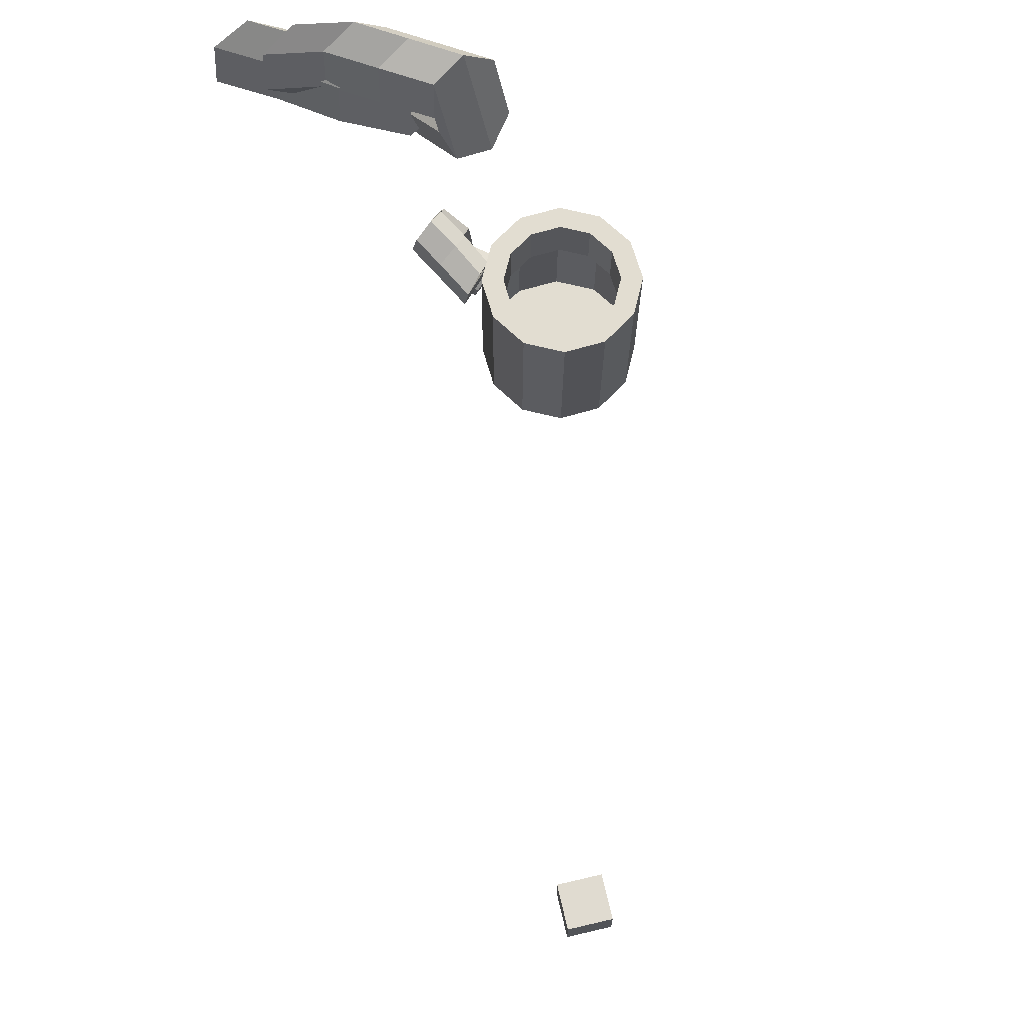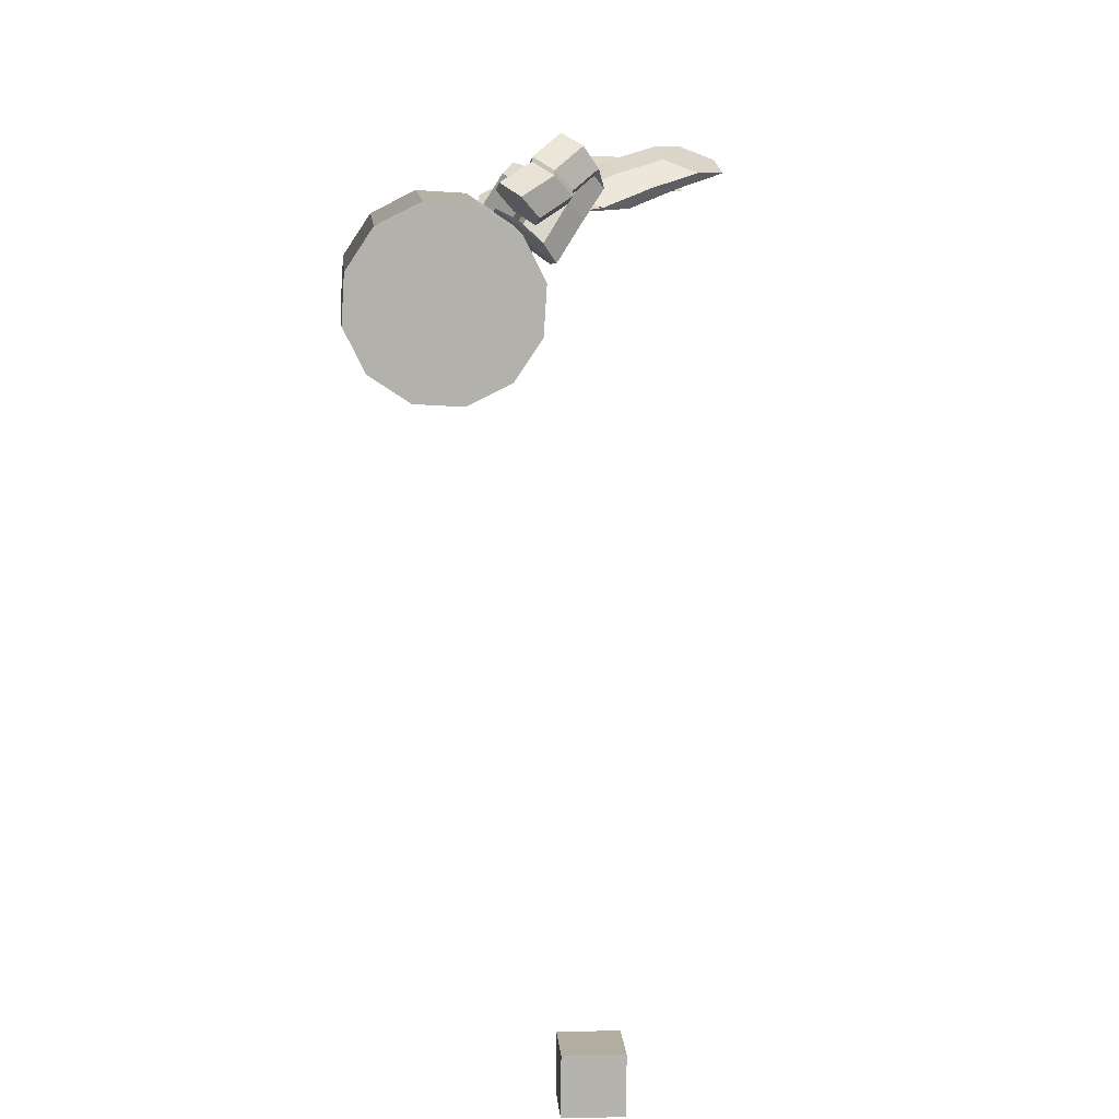
<metadata>
{"format":"obj","ext":"obj","renderer":"f3d","projection":"perspective","resolution":1024,"background":"white","views":[{"elev":71.8,"azim":167.2,"up":"+Y"},{"elev":8.5,"azim":-4.3,"up":"+Z"}]}
</metadata>
<code>
v 0.374 -0.4074 2.041
v 0.3874 -0.4117 2.036
v 0.3675 -0.421 2.03
v 0.3542 -0.4169 2.035
v 0.3874 -0.4117 2.036
v 0.3892 -0.4255 2.03
v 0.3693 -0.4349 2.024
v 0.3675 -0.421 2.03
v 0.3892 -0.4255 2.03
v 0.3778 -0.4352 2.03
v 0.358 -0.4446 2.024
v 0.3693 -0.4349 2.024
v 0.3778 -0.4352 2.03
v 0.3644 -0.431 2.036
v 0.3447 -0.4405 2.03
v 0.358 -0.4446 2.024
v 0.3644 -0.431 2.036
v 0.3625 -0.4171 2.041
v 0.3429 -0.4267 2.036
v 0.3447 -0.4405 2.03
v 0.3625 -0.4171 2.041
v 0.374 -0.4074 2.041
v 0.3542 -0.4169 2.035
v 0.3429 -0.4267 2.036
v 0.3625 -0.4171 2.041
v 0.3644 -0.431 2.036
v 0.3778 -0.4352 2.03
v 0.3892 -0.4255 2.03
v 0.3874 -0.4117 2.036
v 0.374 -0.4074 2.041
v 0.3098 -0.4462 2.026
v 0.3106 -0.4598 2.02
v 0.3239 -0.465 2.015
v 0.3363 -0.4567 2.017
v 0.3354 -0.4432 2.023
v 0.3222 -0.4379 2.028
v 0.3225 -0.4377 2.028
v 0.3244 -0.4516 2.022
v 0.3447 -0.4405 2.03
v 0.3429 -0.4267 2.036
v 0.3244 -0.4516 2.022
v 0.3376 -0.4557 2.017
v 0.358 -0.4446 2.024
v 0.3447 -0.4405 2.03
v 0.3376 -0.4557 2.017
v 0.349 -0.4459 2.016
v 0.3693 -0.4349 2.024
v 0.358 -0.4446 2.024
v 0.349 -0.4459 2.016
v 0.3471 -0.432 2.022
v 0.3675 -0.421 2.03
v 0.3693 -0.4349 2.024
v 0.3471 -0.432 2.022
v 0.3338 -0.4279 2.027
v 0.3542 -0.4169 2.035
v 0.3675 -0.421 2.03
v 0.3338 -0.4279 2.027
v 0.3225 -0.4377 2.028
v 0.3429 -0.4267 2.036
v 0.3542 -0.4169 2.035
v 0.3222 -0.4379 2.028
v 0.3354 -0.4432 2.023
v 0.3244 -0.4516 2.022
v 0.3225 -0.4377 2.028
v 0.3354 -0.4432 2.023
v 0.3363 -0.4567 2.017
v 0.3376 -0.4557 2.017
v 0.3244 -0.4516 2.022
v 0.3363 -0.4567 2.017
v 0.3239 -0.465 2.015
v 0.349 -0.4459 2.016
v 0.3376 -0.4557 2.017
v 0.3239 -0.465 2.015
v 0.3106 -0.4598 2.02
v 0.3471 -0.432 2.022
v 0.349 -0.4459 2.016
v 0.3106 -0.4598 2.02
v 0.3098 -0.4462 2.026
v 0.3338 -0.4279 2.027
v 0.3471 -0.432 2.022
v 0.3098 -0.4462 2.026
v 0.3222 -0.4379 2.028
v 0.3225 -0.4377 2.028
v 0.3338 -0.4279 2.027
v 0.3587 -0.4075 2.036
v 0.3714 -0.4115 2.029
v 0.3502 -0.4175 2.029
v 0.3375 -0.4135 2.036
v 0.3714 -0.4115 2.029
v 0.3726 -0.4252 2.023
v 0.3515 -0.4312 2.023
v 0.3502 -0.4175 2.029
v 0.3726 -0.4252 2.023
v 0.3612 -0.4349 2.024
v 0.3401 -0.4409 2.024
v 0.3515 -0.4312 2.023
v 0.3612 -0.4349 2.024
v 0.3485 -0.4309 2.031
v 0.3274 -0.4369 2.031
v 0.3401 -0.4409 2.024
v 0.3485 -0.4309 2.031
v 0.3473 -0.4172 2.037
v 0.3261 -0.4232 2.037
v 0.3274 -0.4369 2.031
v 0.3473 -0.4172 2.037
v 0.3587 -0.4075 2.036
v 0.3375 -0.4135 2.036
v 0.3261 -0.4232 2.037
v 0.3473 -0.4172 2.037
v 0.3485 -0.4309 2.031
v 0.3612 -0.4349 2.024
v 0.3726 -0.4252 2.023
v 0.3714 -0.4115 2.029
v 0.3587 -0.4075 2.036
v 0.3069 -0.4761 2.022
v 0.3207 -0.4715 2.019
v 0.3254 -0.4578 2.023
v 0.3162 -0.4488 2.031
v 0.3024 -0.4535 2.034
v 0.2978 -0.4671 2.03
v 0.3082 -0.4299 2.03
v 0.3095 -0.4436 2.024
v 0.3274 -0.4369 2.031
v 0.3261 -0.4232 2.037
v 0.3095 -0.4436 2.024
v 0.3221 -0.4476 2.017
v 0.3401 -0.4409 2.024
v 0.3274 -0.4369 2.031
v 0.3221 -0.4476 2.017
v 0.3335 -0.4379 2.016
v 0.3515 -0.4312 2.023
v 0.3401 -0.4409 2.024
v 0.3335 -0.4379 2.016
v 0.3322 -0.4242 2.022
v 0.3502 -0.4175 2.029
v 0.3515 -0.4312 2.023
v 0.3322 -0.4242 2.022
v 0.3196 -0.4202 2.029
v 0.3375 -0.4135 2.036
v 0.3502 -0.4175 2.029
v 0.3196 -0.4202 2.029
v 0.3082 -0.4299 2.03
v 0.3261 -0.4232 2.037
v 0.3375 -0.4135 2.036
v 0.2901 -0.4341 2.022
v 0.2914 -0.4479 2.016
v 0.3095 -0.4436 2.024
v 0.3082 -0.4299 2.03
v 0.2914 -0.4479 2.016
v 0.3041 -0.4519 2.009
v 0.3221 -0.4476 2.017
v 0.3095 -0.4436 2.024
v 0.3041 -0.4519 2.009
v 0.3154 -0.4422 2.008
v 0.3335 -0.4379 2.016
v 0.3221 -0.4476 2.017
v 0.3154 -0.4422 2.008
v 0.3141 -0.4284 2.014
v 0.3322 -0.4242 2.022
v 0.3335 -0.4379 2.016
v 0.3141 -0.4284 2.014
v 0.3014 -0.4244 2.021
v 0.3196 -0.4202 2.029
v 0.3322 -0.4242 2.022
v 0.3014 -0.4244 2.021
v 0.2901 -0.4341 2.022
v 0.3082 -0.4299 2.03
v 0.3196 -0.4202 2.029
v 0.2867 -0.4572 2.012
v 0.292 -0.4443 2.018
v 0.2914 -0.4479 2.016
v 0.2901 -0.4341 2.022
v 0.292 -0.4443 2.018
v 0.3059 -0.4398 2.014
v 0.3041 -0.4519 2.009
v 0.2914 -0.4479 2.016
v 0.3059 -0.4398 2.014
v 0.3145 -0.4482 2.005
v 0.3154 -0.4422 2.008
v 0.3041 -0.4519 2.009
v 0.3145 -0.4482 2.005
v 0.3093 -0.4611 2
v 0.3141 -0.4284 2.014
v 0.3154 -0.4422 2.008
v 0.3093 -0.4611 2
v 0.2954 -0.4656 2.003
v 0.3014 -0.4244 2.021
v 0.3141 -0.4284 2.014
v 0.2954 -0.4656 2.003
v 0.2867 -0.4572 2.012
v 0.2901 -0.4341 2.022
v 0.3014 -0.4244 2.021
v 0.2978 -0.4671 2.03
v 0.3024 -0.4535 2.034
v 0.292 -0.4443 2.018
v 0.2867 -0.4572 2.012
v 0.3024 -0.4535 2.034
v 0.3162 -0.4488 2.031
v 0.3059 -0.4398 2.014
v 0.292 -0.4443 2.018
v 0.3162 -0.4488 2.031
v 0.3254 -0.4578 2.023
v 0.3145 -0.4482 2.005
v 0.3059 -0.4398 2.014
v 0.3254 -0.4578 2.023
v 0.3207 -0.4715 2.019
v 0.3093 -0.4611 2
v 0.3145 -0.4482 2.005
v 0.3207 -0.4715 2.019
v 0.3069 -0.4761 2.022
v 0.2954 -0.4656 2.003
v 0.3093 -0.4611 2
v 0.3069 -0.4761 2.022
v 0.2978 -0.4671 2.03
v 0.2867 -0.4572 2.012
v 0.2954 -0.4656 2.003
v 0.2924 -0.6343 1.962
v 0.2769 -0.6342 1.954
v 0.2758 -0.5671 1.958
v 0.2914 -0.5673 1.966
v 0.2769 -0.6342 1.954
v 0.2595 -0.6345 1.955
v 0.2585 -0.5674 1.959
v 0.2758 -0.5671 1.958
v 0.2595 -0.6345 1.955
v 0.245 -0.6352 1.965
v 0.244 -0.5682 1.968
v 0.2585 -0.5674 1.959
v 0.245 -0.6352 1.965
v 0.2372 -0.6362 1.98
v 0.2362 -0.5691 1.984
v 0.244 -0.5682 1.968
v 0.2372 -0.6362 1.98
v 0.2383 -0.6371 1.998
v 0.2372 -0.57 2.001
v 0.2362 -0.5691 1.984
v 0.2383 -0.6371 1.998
v 0.2479 -0.6377 2.012
v 0.2468 -0.5706 2.016
v 0.2372 -0.57 2.001
v 0.2479 -0.6377 2.012
v 0.2634 -0.6379 2.02
v 0.2624 -0.5708 2.024
v 0.2468 -0.5706 2.016
v 0.2634 -0.6379 2.02
v 0.2808 -0.6375 2.019
v 0.2797 -0.5704 2.023
v 0.2624 -0.5708 2.024
v 0.2808 -0.6375 2.019
v 0.2953 -0.6368 2.009
v 0.2943 -0.5697 2.013
v 0.2797 -0.5704 2.023
v 0.2953 -0.6368 2.009
v 0.3031 -0.6359 1.994
v 0.302 -0.5688 1.997
v 0.2943 -0.5697 2.013
v 0.3031 -0.6359 1.994
v 0.302 -0.635 1.977
v 0.301 -0.5679 1.98
v 0.302 -0.5688 1.997
v 0.302 -0.635 1.977
v 0.2924 -0.6343 1.962
v 0.2914 -0.5673 1.966
v 0.301 -0.5679 1.98
v 0.2923 -0.5682 1.983
v 0.2931 -0.5688 1.996
v 0.302 -0.5688 1.997
v 0.301 -0.5679 1.98
v 0.302 -0.635 1.977
v 0.3031 -0.6359 1.994
v 0.2953 -0.6368 2.009
v 0.2808 -0.6375 2.019
v 0.2634 -0.6379 2.02
v 0.2479 -0.6377 2.012
v 0.2383 -0.6371 1.998
v 0.2372 -0.6362 1.98
v 0.245 -0.6352 1.965
v 0.2595 -0.6345 1.955
v 0.2769 -0.6342 1.954
v 0.2924 -0.6343 1.962
v 0.2931 -0.5688 1.996
v 0.2874 -0.5695 2.007
v 0.2943 -0.5697 2.013
v 0.302 -0.5688 1.997
v 0.2874 -0.5695 2.007
v 0.2769 -0.57 2.014
v 0.2797 -0.5704 2.023
v 0.2943 -0.5697 2.013
v 0.2769 -0.57 2.014
v 0.2642 -0.5703 2.015
v 0.2624 -0.5708 2.024
v 0.2797 -0.5704 2.023
v 0.2642 -0.5703 2.015
v 0.2529 -0.5702 2.009
v 0.2468 -0.5706 2.016
v 0.2624 -0.5708 2.024
v 0.2529 -0.5702 2.009
v 0.2459 -0.5697 1.998
v 0.2372 -0.57 2.001
v 0.2468 -0.5706 2.016
v 0.2459 -0.5697 1.998
v 0.2451 -0.5691 1.986
v 0.2362 -0.5691 1.984
v 0.2372 -0.57 2.001
v 0.2451 -0.5691 1.986
v 0.2508 -0.5684 1.974
v 0.244 -0.5682 1.968
v 0.2362 -0.5691 1.984
v 0.2508 -0.5684 1.974
v 0.2613 -0.5678 1.967
v 0.2585 -0.5674 1.959
v 0.244 -0.5682 1.968
v 0.2613 -0.5678 1.967
v 0.274 -0.5676 1.967
v 0.2758 -0.5671 1.958
v 0.2585 -0.5674 1.959
v 0.274 -0.5676 1.967
v 0.2853 -0.5677 1.972
v 0.2914 -0.5673 1.966
v 0.2758 -0.5671 1.958
v 0.2853 -0.5677 1.972
v 0.2923 -0.5682 1.983
v 0.301 -0.5679 1.98
v 0.2914 -0.5673 1.966
v 0.2926 -0.5883 1.982
v 0.2934 -0.5889 1.995
v 0.2931 -0.5688 1.996
v 0.2923 -0.5682 1.983
v 0.2934 -0.5889 1.995
v 0.2878 -0.5896 2.006
v 0.2874 -0.5695 2.007
v 0.2931 -0.5688 1.996
v 0.2878 -0.5896 2.006
v 0.2772 -0.5902 2.013
v 0.2769 -0.57 2.014
v 0.2874 -0.5695 2.007
v 0.2772 -0.5902 2.013
v 0.2645 -0.5904 2.014
v 0.2642 -0.5703 2.015
v 0.2769 -0.57 2.014
v 0.2645 -0.5904 2.014
v 0.2532 -0.5903 2.008
v 0.2529 -0.5702 2.009
v 0.2642 -0.5703 2.015
v 0.2532 -0.5903 2.008
v 0.2462 -0.5898 1.997
v 0.2459 -0.5697 1.998
v 0.2529 -0.5702 2.009
v 0.2462 -0.5898 1.997
v 0.2454 -0.5892 1.985
v 0.2451 -0.5691 1.986
v 0.2459 -0.5697 1.998
v 0.2454 -0.5892 1.985
v 0.2511 -0.5885 1.973
v 0.2508 -0.5684 1.974
v 0.2451 -0.5691 1.986
v 0.2511 -0.5885 1.973
v 0.2617 -0.588 1.966
v 0.2613 -0.5678 1.967
v 0.2508 -0.5684 1.974
v 0.2617 -0.588 1.966
v 0.2743 -0.5877 1.966
v 0.274 -0.5676 1.967
v 0.2613 -0.5678 1.967
v 0.2743 -0.5877 1.966
v 0.2856 -0.5878 1.971
v 0.2853 -0.5677 1.972
v 0.274 -0.5676 1.967
v 0.2856 -0.5878 1.971
v 0.2926 -0.5883 1.982
v 0.2923 -0.5682 1.983
v 0.2853 -0.5677 1.972
v 0.3012 -0.5788 2.005
v 0.3077 -0.5832 1.999
v 0.2957 -0.5733 2.008
v 0.3025 -0.5799 2.004
v 0.3077 -0.5832 1.999
v 0.3093 -0.5931 1.999
v 0.2889 -0.5762 2.014
v 0.2957 -0.5733 2.008
v 0.3093 -0.5931 1.999
v 0.3044 -0.5987 2.006
v 0.2888 -0.5858 2.018
v 0.2889 -0.5762 2.014
v 0.3044 -0.5987 2.006
v 0.2979 -0.5943 2.012
v 0.2956 -0.5924 2.014
v 0.2888 -0.5858 2.018
v 0.2979 -0.5943 2.012
v 0.2963 -0.5844 2.012
v 0.3024 -0.5894 2.007
v 0.2956 -0.5924 2.014
v 0.2963 -0.5844 2.012
v 0.3012 -0.5788 2.005
v 0.3025 -0.5799 2.004
v 0.3024 -0.5894 2.007
v 0.2879 -0.6098 2.024
v 0.2941 -0.6059 2.017
v 0.301 -0.6117 2.012
v 0.3017 -0.6214 2.014
v 0.2955 -0.6254 2.021
v 0.2887 -0.6196 2.026
v 0.3025 -0.5799 2.004
v 0.2957 -0.5733 2.008
v 0.2889 -0.5762 2.014
v 0.2888 -0.5858 2.018
v 0.2956 -0.5924 2.014
v 0.3024 -0.5894 2.007
v 0.3088 -0.5738 2.017
v 0.3166 -0.5778 2.012
v 0.3077 -0.5832 1.999
v 0.3012 -0.5788 2.005
v 0.3166 -0.5778 2.012
v 0.3189 -0.5876 2.013
v 0.3093 -0.5931 1.999
v 0.3077 -0.5832 1.999
v 0.3189 -0.5876 2.013
v 0.3134 -0.5933 2.02
v 0.3044 -0.5987 2.006
v 0.3093 -0.5931 1.999
v 0.3134 -0.5933 2.02
v 0.3057 -0.5893 2.025
v 0.2979 -0.5943 2.012
v 0.3044 -0.5987 2.006
v 0.3057 -0.5893 2.025
v 0.3034 -0.5796 2.024
v 0.2963 -0.5844 2.012
v 0.2979 -0.5943 2.012
v 0.3034 -0.5796 2.024
v 0.3088 -0.5738 2.017
v 0.3012 -0.5788 2.005
v 0.2963 -0.5844 2.012
v 0.3168 -0.5686 2.029
v 0.3243 -0.5727 2.023
v 0.3166 -0.5778 2.012
v 0.3088 -0.5738 2.017
v 0.3243 -0.5727 2.023
v 0.3263 -0.5826 2.024
v 0.3189 -0.5876 2.013
v 0.3166 -0.5778 2.012
v 0.3263 -0.5826 2.024
v 0.3208 -0.5883 2.03
v 0.3134 -0.5933 2.02
v 0.3189 -0.5876 2.013
v 0.3208 -0.5883 2.03
v 0.3133 -0.5842 2.036
v 0.3057 -0.5893 2.025
v 0.3134 -0.5933 2.02
v 0.3133 -0.5842 2.036
v 0.3113 -0.5744 2.035
v 0.3034 -0.5796 2.024
v 0.3057 -0.5893 2.025
v 0.3113 -0.5744 2.035
v 0.3168 -0.5686 2.029
v 0.3088 -0.5738 2.017
v 0.3034 -0.5796 2.024
v 0.3109 -0.5911 2.043
v 0.318 -0.5968 2.038
v 0.3243 -0.5727 2.023
v 0.3168 -0.5686 2.029
v 0.318 -0.5968 2.038
v 0.3235 -0.5931 2.031
v 0.3263 -0.5826 2.024
v 0.3243 -0.5727 2.023
v 0.3235 -0.5931 2.031
v 0.322 -0.5837 2.027
v 0.3208 -0.5883 2.03
v 0.3263 -0.5826 2.024
v 0.322 -0.5837 2.027
v 0.3149 -0.578 2.032
v 0.3133 -0.5842 2.036
v 0.3208 -0.5883 2.03
v 0.3149 -0.578 2.032
v 0.3094 -0.5817 2.039
v 0.3113 -0.5744 2.035
v 0.3133 -0.5842 2.036
v 0.3094 -0.5817 2.039
v 0.3109 -0.5911 2.043
v 0.3168 -0.5686 2.029
v 0.3113 -0.5744 2.035
v 0.3006 -0.6012 2.034
v 0.3075 -0.6069 2.03
v 0.318 -0.5968 2.038
v 0.3109 -0.5911 2.043
v 0.3075 -0.6069 2.03
v 0.3139 -0.6029 2.023
v 0.3235 -0.5931 2.031
v 0.318 -0.5968 2.038
v 0.3139 -0.6029 2.023
v 0.3133 -0.5931 2.021
v 0.322 -0.5837 2.027
v 0.3235 -0.5931 2.031
v 0.3133 -0.5931 2.021
v 0.3064 -0.5873 2.026
v 0.3149 -0.578 2.032
v 0.322 -0.5837 2.027
v 0.3064 -0.5873 2.026
v 0.3001 -0.5913 2.032
v 0.3094 -0.5817 2.039
v 0.3149 -0.578 2.032
v 0.3001 -0.5913 2.032
v 0.3006 -0.6012 2.034
v 0.3109 -0.5911 2.043
v 0.3094 -0.5817 2.039
v 0.2995 -0.6154 2.033
v 0.3064 -0.6212 2.028
v 0.3075 -0.6069 2.03
v 0.3006 -0.6012 2.034
v 0.3064 -0.6212 2.028
v 0.3127 -0.6172 2.021
v 0.3139 -0.6029 2.023
v 0.3075 -0.6069 2.03
v 0.3127 -0.6172 2.021
v 0.3121 -0.6074 2.019
v 0.3133 -0.5931 2.021
v 0.3139 -0.6029 2.023
v 0.3121 -0.6074 2.019
v 0.3052 -0.6016 2.024
v 0.3064 -0.5873 2.026
v 0.3133 -0.5931 2.021
v 0.3052 -0.6016 2.024
v 0.2989 -0.6056 2.03
v 0.3001 -0.5913 2.032
v 0.3064 -0.5873 2.026
v 0.2989 -0.6056 2.03
v 0.2995 -0.6154 2.033
v 0.3006 -0.6012 2.034
v 0.3001 -0.5913 2.032
v 0.2887 -0.6196 2.026
v 0.2955 -0.6254 2.021
v 0.3064 -0.6212 2.028
v 0.2995 -0.6154 2.033
v 0.2955 -0.6254 2.021
v 0.3017 -0.6214 2.014
v 0.3127 -0.6172 2.021
v 0.3064 -0.6212 2.028
v 0.3017 -0.6214 2.014
v 0.301 -0.6117 2.012
v 0.3121 -0.6074 2.019
v 0.3127 -0.6172 2.021
v 0.301 -0.6117 2.012
v 0.2941 -0.6059 2.017
v 0.3052 -0.6016 2.024
v 0.3121 -0.6074 2.019
v 0.2941 -0.6059 2.017
v 0.2879 -0.6098 2.024
v 0.2989 -0.6056 2.03
v 0.3052 -0.6016 2.024
v 0.2879 -0.6098 2.024
v 0.2887 -0.6196 2.026
v 0.2995 -0.6154 2.033
v 0.2989 -0.6056 2.03
v 0.3217 -0.6926 1.744
v 0.3218 -0.6933 1.764
v 0.3217 -0.7133 1.764
v 0.3216 -0.7126 1.744
v 0.3017 -0.7133 1.764
v 0.3018 -0.6933 1.764
v 0.3017 -0.6926 1.745
v 0.3016 -0.7126 1.744
v 0.3217 -0.7133 1.764
v 0.3017 -0.7133 1.764
v 0.3016 -0.7126 1.744
v 0.3216 -0.7126 1.744
v 0.3017 -0.6926 1.745
v 0.3018 -0.6933 1.764
v 0.3218 -0.6933 1.764
v 0.3217 -0.6926 1.744
v 0.3016 -0.7126 1.744
v 0.3017 -0.6926 1.745
v 0.3217 -0.6926 1.744
v 0.3216 -0.7126 1.744
v 0.3218 -0.6933 1.764
v 0.3018 -0.6933 1.764
v 0.3017 -0.7133 1.764
v 0.3217 -0.7133 1.764
f 1 2 3
f 1 3 4
f 5 6 7
f 5 7 8
f 9 10 11
f 9 11 12
f 13 14 15
f 13 15 16
f 17 18 19
f 17 19 20
f 21 22 23
f 21 23 24
f 25 26 27
f 25 27 28
f 25 28 29
f 25 29 30
f 31 32 33
f 31 33 34
f 31 34 35
f 31 35 36
f 37 38 39
f 37 39 40
f 41 42 43
f 41 43 44
f 45 46 47
f 45 47 48
f 49 50 51
f 49 51 52
f 53 54 55
f 53 55 56
f 57 58 59
f 57 59 60
f 61 62 63
f 61 63 64
f 65 66 67
f 65 67 68
f 69 70 71
f 69 71 72
f 73 74 75
f 73 75 76
f 77 78 79
f 77 79 80
f 81 82 83
f 81 83 84
f 85 86 87
f 85 87 88
f 89 90 91
f 89 91 92
f 93 94 95
f 93 95 96
f 97 98 99
f 97 99 100
f 101 102 103
f 101 103 104
f 105 106 107
f 105 107 108
f 109 110 111
f 109 111 112
f 109 112 113
f 109 113 114
f 115 116 117
f 115 117 118
f 115 118 119
f 115 119 120
f 121 122 123
f 121 123 124
f 125 126 127
f 125 127 128
f 129 130 131
f 129 131 132
f 133 134 135
f 133 135 136
f 137 138 139
f 137 139 140
f 141 142 143
f 141 143 144
f 145 146 147
f 145 147 148
f 149 150 151
f 149 151 152
f 153 154 155
f 153 155 156
f 157 158 159
f 157 159 160
f 161 162 163
f 161 163 164
f 165 166 167
f 165 167 168
f 169 170 171
f 169 171 172
f 173 174 175
f 173 175 176
f 177 178 179
f 177 179 180
f 181 182 183
f 181 183 184
f 185 186 187
f 185 187 188
f 189 190 191
f 189 191 192
f 193 194 195
f 193 195 196
f 197 198 199
f 197 199 200
f 201 202 203
f 201 203 204
f 205 206 207
f 205 207 208
f 209 210 211
f 209 211 212
f 213 214 215
f 213 215 216
f 217 218 219
f 217 219 220
f 221 222 223
f 221 223 224
f 225 226 227
f 225 227 228
f 229 230 231
f 229 231 232
f 233 234 235
f 233 235 236
f 237 238 239
f 237 239 240
f 241 242 243
f 241 243 244
f 245 246 247
f 245 247 248
f 249 250 251
f 249 251 252
f 253 254 255
f 253 255 256
f 257 258 259
f 257 259 260
f 261 262 263
f 261 263 264
f 265 266 267
f 265 267 268
f 269 270 271
f 269 271 272
f 269 272 273
f 269 273 274
f 269 274 275
f 269 275 276
f 269 276 277
f 269 277 278
f 269 278 279
f 269 279 280
f 281 282 283
f 281 283 284
f 285 286 287
f 285 287 288
f 289 290 291
f 289 291 292
f 293 294 295
f 293 295 296
f 297 298 299
f 297 299 300
f 301 302 303
f 301 303 304
f 305 306 307
f 305 307 308
f 309 310 311
f 309 311 312
f 313 314 315
f 313 315 316
f 317 318 319
f 317 319 320
f 321 322 323
f 321 323 324
f 325 326 327
f 325 327 328
f 329 330 331
f 329 331 332
f 333 334 335
f 333 335 336
f 337 338 339
f 337 339 340
f 341 342 343
f 341 343 344
f 345 346 347
f 345 347 348
f 349 350 351
f 349 351 352
f 353 354 355
f 353 355 356
f 357 358 359
f 357 359 360
f 361 362 363
f 361 363 364
f 365 366 367
f 365 367 368
f 369 370 371
f 369 371 372
f 373 374 375
f 373 375 376
f 377 378 379
f 377 379 380
f 381 382 383
f 381 383 384
f 385 386 387
f 385 387 388
f 389 390 391
f 389 391 392
f 393 394 395
f 393 395 396
f 397 398 399
f 397 399 400
f 397 400 401
f 397 401 402
f 403 404 405
f 403 405 406
f 403 406 407
f 403 407 408
f 409 410 411
f 409 411 412
f 413 414 415
f 413 415 416
f 417 418 419
f 417 419 420
f 421 422 423
f 421 423 424
f 425 426 427
f 425 427 428
f 429 430 431
f 429 431 432
f 433 434 435
f 433 435 436
f 437 438 439
f 437 439 440
f 441 442 443
f 441 443 444
f 445 446 447
f 445 447 448
f 449 450 451
f 449 451 452
f 453 454 455
f 453 455 456
f 457 458 459
f 457 459 460
f 461 462 463
f 461 463 464
f 465 466 467
f 465 467 468
f 469 470 471
f 469 471 472
f 473 474 475
f 473 475 476
f 477 478 479
f 477 479 480
f 481 482 483
f 481 483 484
f 485 486 487
f 485 487 488
f 489 490 491
f 489 491 492
f 493 494 495
f 493 495 496
f 497 498 499
f 497 499 500
f 501 502 503
f 501 503 504
f 505 506 507
f 505 507 508
f 509 510 511
f 509 511 512
f 513 514 515
f 513 515 516
f 517 518 519
f 517 519 520
f 521 522 523
f 521 523 524
f 525 526 527
f 525 527 528
f 529 530 531
f 529 531 532
f 533 534 535
f 533 535 536
f 537 538 539
f 537 539 540
f 541 542 543
f 541 543 544
f 545 546 547
f 545 547 548
f 549 550 551
f 549 551 552
f 553 554 555
f 553 555 556
f 557 558 559
f 557 559 560
f 561 562 563
f 561 563 564
f 565 566 567
f 565 567 568
f 569 570 571
f 569 571 572
f 573 574 575
f 573 575 576

</code>
